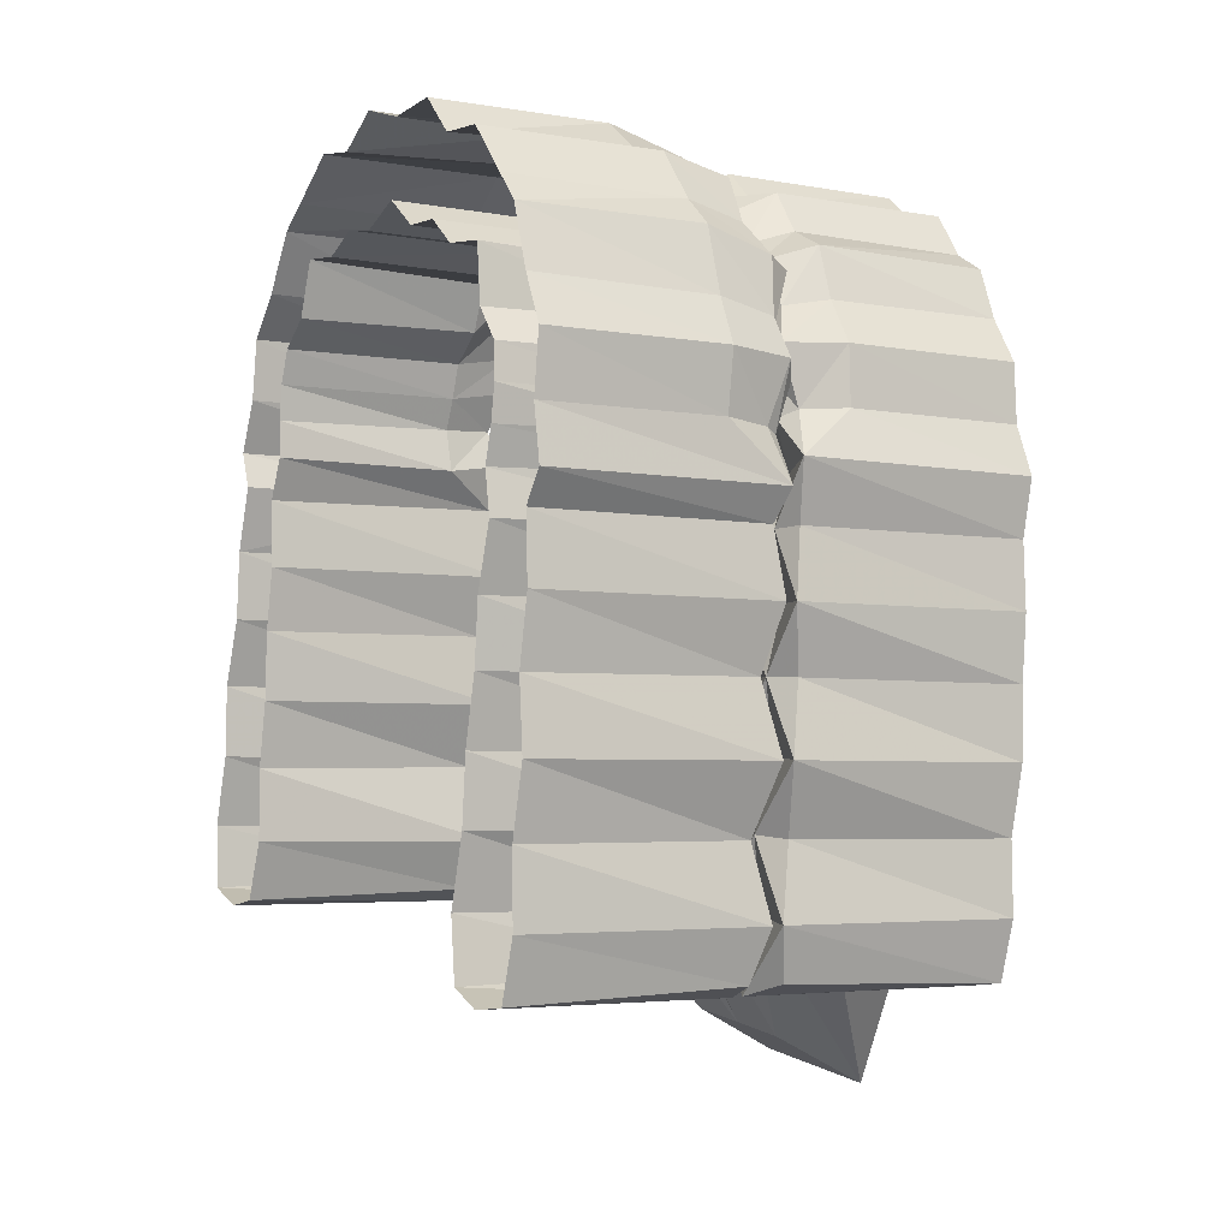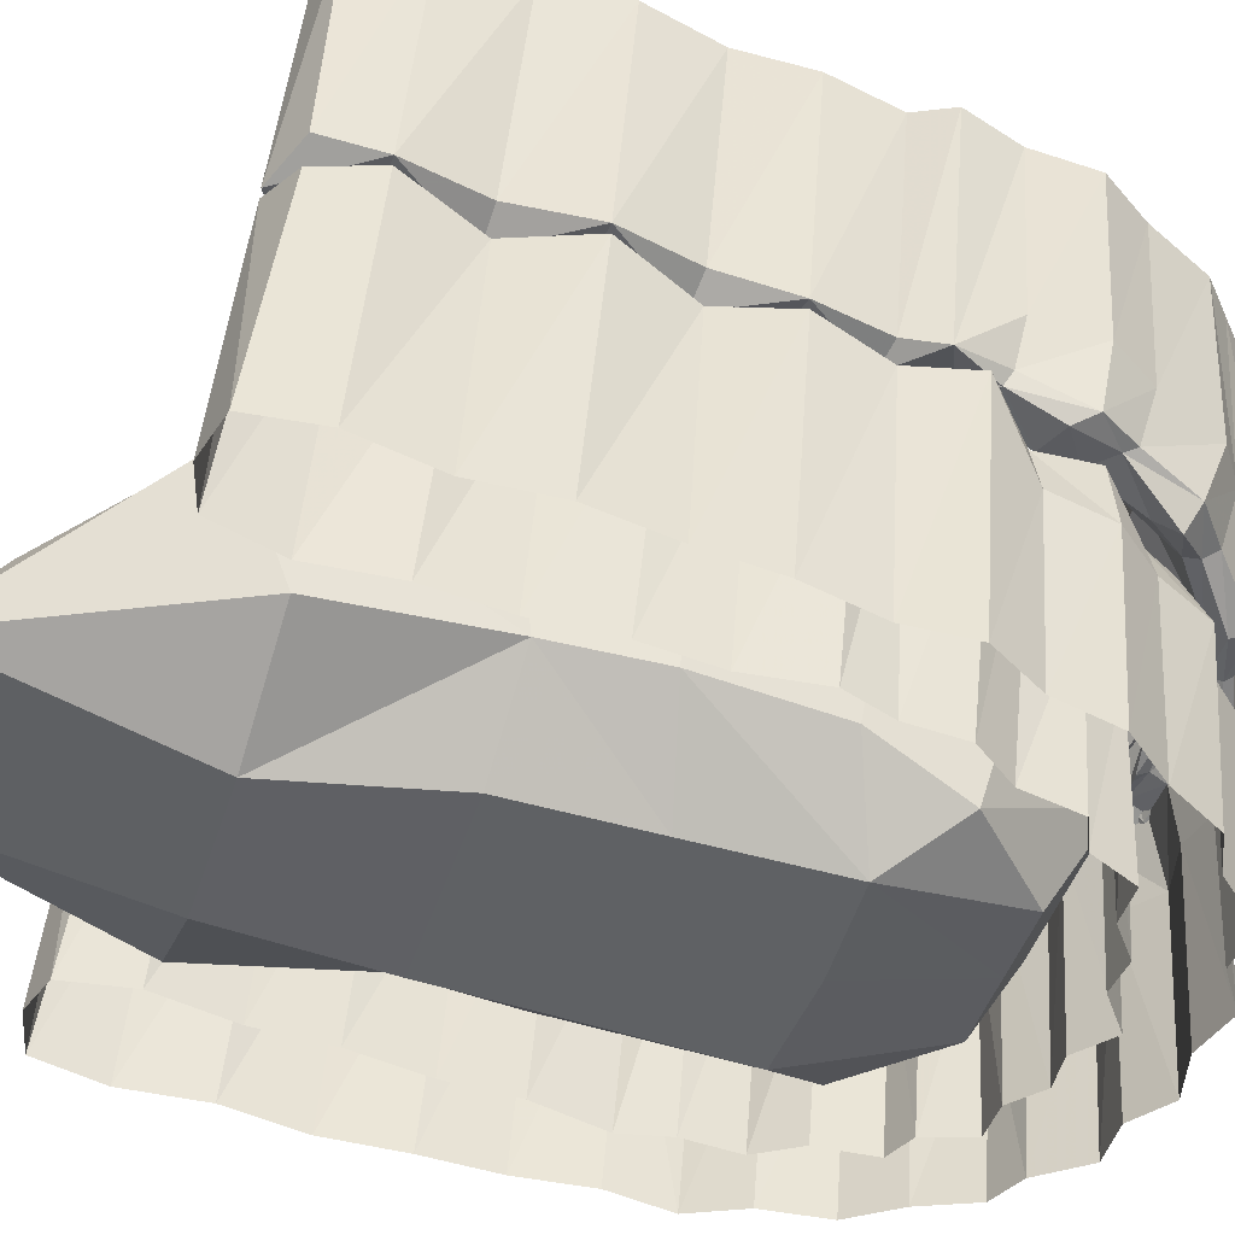
<metadata>
{"format":"obj","ext":"obj","renderer":"f3d","projection":"perspective","resolution":1024,"background":"white","views":[{"elev":4.7,"azim":-120.9,"up":"+Z"},{"elev":-45.8,"azim":-107.5,"up":"+Y"}]}
</metadata>
<code>
v 0.03156 1.718 -0.1369
v 0.03019 1.717 -0.1305
v 0.03056 1.717 -0.1241
v 0.02956 1.695 -0.1321
v 0.03057 1.693 -0.126
v 0.0317 1.694 -0.1388
v 0.02715 1.697 -0.1015
v 0.02688 1.715 -0.09999
v 0.02424 1.714 -0.09441
v 0.02453 1.697 -0.09565
v 0.02965 1.697 -0.1055
v 0.02961 1.715 -0.1042
v 0.02662 1.691 -0.1031
v 0.0246 1.69 -0.09801
v 0.02876 1.691 -0.1065
v 0.02612 1.691 -0.1041
v 0.02346 1.688 -0.0992
v 0.02769 1.69 -0.1083
v 0.03036 1.692 -0.1168
v 0.0296 1.698 -0.1112
v 0.02859 1.693 -0.112
v 0.03115 1.716 -0.1148
v 0.02964 1.715 -0.1098
v 0.0274 1.694 -0.1155
v 0.02806 1.692 -0.1127
v 0.02906 1.693 -0.1199
v 0.02949 1.716 -0.118
v 0.02661 1.692 -0.1204
v 0.02376 1.692 -0.1162
v 0.02528 1.693 -0.1129
v 0.02449 1.693 -0.1205
v 0.0225 1.698 -0.1165
v 0.024 1.698 -0.1127
v 0.02443 1.691 -0.1092
v 0.02318 1.698 -0.1097
v 0.02032 1.69 -0.09635
v 0.02081 1.691 -0.09511
v 0.01555 1.689 -0.09257
v 0.01626 1.689 -0.09101
v 0.02133 1.696 -0.09345
v 0.01708 1.696 -0.0892
v 0.01976 1.69 -0.09739
v 0.02217 1.69 -0.1006
v 0.01503 1.69 -0.09385
v 0.01971 1.697 -0.1035
v 0.01847 1.697 -0.09907
v 0.01394 1.697 -0.09867
v 0.02399 1.691 -0.1059
v 0.02264 1.697 -0.1064
v 0.01976 1.715 -0.1025
v 0.02247 1.715 -0.1052
v 0.0231 1.715 -0.1084
v 0.01857 1.714 -0.09723
v 0.02302 1.716 -0.1117
v 0.0225 1.716 -0.1151
v 0.007649 1.688 -0.08858
v 0.00783 1.696 -0.08605
v 0.00247 1.696 -0.08724
v 0.00247 1.689 -0.08878
v 0.008056 1.713 -0.08493
v 0.00247 1.714 -0.086
v 0.01215 1.696 -0.08852
v 0.01208 1.714 -0.08815
v 0.0118 1.689 -0.09035
v 0.01697 1.714 -0.08797
v 0.02154 1.714 -0.09205
v 0.00247 1.689 -0.09034
v 0.006897 1.688 -0.09084
v 0.007252 1.688 -0.08984
v 0.00247 1.689 -0.08968
v 0.00247 1.696 -0.0944
v 0.006558 1.697 -0.09675
v 0.00247 1.714 -0.09299
v 0.006558 1.714 -0.09535
v 0.0139 1.714 -0.09722
v 0.01135 1.689 -0.09093
v 0.01089 1.69 -0.09182
v 0.01054 1.697 -0.09645
v 0.01051 1.714 -0.09508
v 0.02234 1.718 -0.1374
v 0.02264 1.718 -0.1437
v 0.02173 1.719 -0.1503
v 0.02268 1.717 -0.1251
v 0.02295 1.717 -0.131
v 0.02372 1.716 -0.119
v 0.02309 1.719 -0.1559
v 0.02674 1.719 -0.157
v 0.03091 1.719 -0.156
v 0.03189 1.719 -0.1502
v 0.03087 1.718 -0.1435
v 0.02679 1.696 -0.1521
v 0.03186 1.695 -0.1521
v 0.02982 1.696 -0.1453
v 0.02684 1.694 -0.1455
v 0.02163 1.695 -0.1523
v 0.0242 1.696 -0.1454
v 0.02674 1.695 -0.1589
v 0.03079 1.696 -0.157
v 0.02326 1.696 -0.1571
v 0.02675 1.694 -0.1263
v 0.0269 1.693 -0.1325
v 0.02272 1.693 -0.1269
v 0.02396 1.695 -0.1327
v 0.02684 1.695 -0.1389
v 0.02232 1.694 -0.1392
v -0.02525 1.717 -0.1305
v -0.02662 1.718 -0.1369
v -0.02562 1.717 -0.1241
v -0.02462 1.695 -0.1321
v -0.02563 1.693 -0.126
v -0.02676 1.694 -0.1388
v -0.02221 1.697 -0.1015
v -0.01959 1.697 -0.09565
v -0.0193 1.714 -0.09441
v -0.02194 1.715 -0.09999
v -0.02471 1.697 -0.1055
v -0.02467 1.715 -0.1042
v -0.02168 1.691 -0.1031
v -0.01966 1.69 -0.09801
v -0.02382 1.691 -0.1065
v -0.02118 1.691 -0.1041
v -0.01852 1.688 -0.0992
v -0.02275 1.69 -0.1083
v -0.02542 1.692 -0.1168
v -0.02365 1.693 -0.112
v -0.02466 1.698 -0.1112
v -0.0247 1.715 -0.1098
v -0.02621 1.716 -0.1148
v -0.02246 1.694 -0.1155
v -0.02312 1.692 -0.1127
v -0.02412 1.693 -0.1199
v -0.02455 1.716 -0.118
v -0.02167 1.692 -0.1204
v -0.01881 1.692 -0.1162
v -0.02034 1.693 -0.1129
v -0.01955 1.693 -0.1205
v -0.01906 1.698 -0.1127
v -0.01824 1.698 -0.1097
v -0.01949 1.691 -0.1092
v -0.01538 1.69 -0.09635
v -0.01587 1.691 -0.09511
v -0.01061 1.689 -0.09257
v -0.01132 1.689 -0.09101
v -0.01214 1.696 -0.0892
v -0.01639 1.696 -0.09345
v -0.01723 1.69 -0.1006
v -0.01482 1.69 -0.09739
v -0.01009 1.69 -0.09385
v -0.01477 1.697 -0.1035
v -0.01353 1.697 -0.09907
v -0.009 1.697 -0.09867
v -0.0177 1.697 -0.1064
v -0.01905 1.691 -0.1059
v -0.01753 1.715 -0.1052
v -0.01482 1.715 -0.1025
v -0.01816 1.715 -0.1084
v -0.01363 1.714 -0.09723
v -0.01808 1.716 -0.1117
v -0.01756 1.716 -0.1151
v -0.002709 1.688 -0.08858
v -0.00289 1.696 -0.08605
v -0.003115 1.713 -0.08493
v -0.007139 1.714 -0.08815
v -0.007213 1.696 -0.08852
v -0.006862 1.689 -0.09035
v -0.01203 1.714 -0.08797
v -0.0166 1.714 -0.09205
v -0.002311 1.688 -0.08984
v -0.001957 1.688 -0.09084
v -0.001618 1.697 -0.09675
v -0.001618 1.714 -0.09535
v -0.008961 1.714 -0.09722
v -0.006412 1.689 -0.09093
v -0.005951 1.69 -0.09182
v -0.005598 1.697 -0.09645
v -0.005569 1.714 -0.09508
v -0.0177 1.718 -0.1437
v -0.0174 1.718 -0.1374
v -0.01679 1.719 -0.1503
v -0.01801 1.717 -0.131
v -0.01774 1.717 -0.1251
v -0.01878 1.716 -0.119
v -0.01815 1.719 -0.1559
v -0.0218 1.719 -0.157
v -0.02597 1.719 -0.156
v -0.02695 1.719 -0.1502
v -0.02593 1.718 -0.1435
v -0.02692 1.695 -0.1521
v -0.02185 1.696 -0.1521
v -0.0219 1.694 -0.1455
v -0.02488 1.696 -0.1453
v -0.01669 1.695 -0.1523
v -0.01926 1.696 -0.1454
v -0.0218 1.695 -0.1589
v -0.02585 1.696 -0.157
v -0.01832 1.696 -0.1571
v -0.02196 1.693 -0.1325
v -0.02181 1.694 -0.1263
v -0.01902 1.695 -0.1327
v -0.01778 1.693 -0.1269
v -0.0219 1.695 -0.1389
v -0.01738 1.694 -0.1392
v -0.01584 1.685 -0.1415
v -0.01306 1.672 -0.1392
v -0.01364 1.672 -0.1305
v -0.01678 1.685 -0.1309
v -0.01364 1.69 -0.1297
v -0.01569 1.68 -0.1579
v -0.005097 1.67 -0.1734
v -0.01412 1.67 -0.1535
v -0.01353 1.688 -0.1527
v -0.01306 1.69 -0.1384
v -0.0129 1.671 -0.1192
v -0.01589 1.684 -0.1173
v -0.0129 1.689 -0.1184
v -0.01106 1.668 -0.1113
v -0.0137 1.681 -0.1078
v -0.005195 1.677 -0.09921
v -0.01106 1.686 -0.1104
v -0.003968 1.686 -0.1036
v -0.003886 1.679 -0.1681
v -0.004381 1.693 -0.1464
v -0.003886 1.665 -0.1538
v -0.006088 1.666 -0.1399
v 0.00247 1.691 -0.1465
v 0.00247 1.679 -0.1681
v 0.00247 1.67 -0.1734
v 0.00247 1.665 -0.1538
v -0.004239 1.692 -0.1275
v 0.00247 1.69 -0.1267
v -0.00634 1.665 -0.1287
v 0.00247 1.666 -0.1399
v 0.00247 1.665 -0.1278
v -0.006647 1.665 -0.1167
v 0.00247 1.665 -0.1162
v -0.003968 1.668 -0.1044
v 0.00247 1.668 -0.1044
v -0.004223 1.692 -0.1153
v 0.00247 1.689 -0.1151
v 0.00247 1.686 -0.1036
v 0.00247 1.677 -0.09921
v 0.02078 1.685 -0.1415
v 0.02172 1.685 -0.1309
v 0.01858 1.672 -0.1305
v 0.018 1.69 -0.1384
v 0.01858 1.69 -0.1297
v 0.008826 1.665 -0.1538
v 0.01004 1.67 -0.1734
v 0.01906 1.67 -0.1535
v 0.008826 1.679 -0.1681
v 0.01847 1.688 -0.1527
v 0.02063 1.68 -0.1579
v 0.018 1.672 -0.1392
v 0.02083 1.684 -0.1173
v 0.01784 1.671 -0.1192
v 0.01784 1.689 -0.1184
v 0.01864 1.681 -0.1078
v 0.016 1.668 -0.1113
v 0.016 1.686 -0.1104
v 0.008908 1.668 -0.1044
v 0.01014 1.677 -0.09921
v 0.008908 1.686 -0.1036
v 0.009322 1.693 -0.1464
v 0.01103 1.666 -0.1399
v 0.00918 1.692 -0.1275
v 0.01128 1.665 -0.1287
v 0.01159 1.665 -0.1167
v 0.009164 1.692 -0.1153
v -0.00125 1.69 -0.09237
v 0.002475 1.689 -0.09229
v 0.002475 1.688 -0.09337
v -0.000963 1.689 -0.0939
v -0.001902 1.683 -0.08975
v 0.002475 1.683 -0.09079
v 0.002475 1.688 -0.09112
v -0.001572 1.689 -0.09066
v 0.002475 1.683 -0.09541
v -0.000688 1.683 -0.09776
v -0.001902 1.665 -0.09115
v 0.002475 1.665 -0.09222
v 0.002475 1.665 -0.09679
v -0.000688 1.666 -0.09916
v -0.0177 1.669 -0.1475
v -0.0174 1.669 -0.1412
v -0.01679 1.67 -0.1541
v -0.01801 1.668 -0.1348
v -0.01774 1.668 -0.1289
v -0.01506 1.667 -0.1108
v -0.01441 1.684 -0.1046
v -0.01438 1.666 -0.106
v -0.01756 1.667 -0.1142
v -0.02256 1.667 -0.112
v -0.02158 1.666 -0.1066
v -0.02162 1.684 -0.1051
v -0.02251 1.684 -0.1105
v -0.01844 1.666 -0.1028
v -0.01858 1.684 -0.1015
v -0.01603 1.666 -0.09836
v -0.01629 1.683 -0.09675
v -0.01277 1.665 -0.09696
v -0.01252 1.683 -0.09542
v -0.006641 1.666 -0.101
v -0.01002 1.666 -0.1011
v -0.009899 1.683 -0.1
v -0.006673 1.683 -0.09967
v -0.01165 1.666 -0.1049
v -0.01155 1.684 -0.1035
v -0.005338 1.683 -0.09225
v -0.005366 1.665 -0.09345
v -0.003891 1.666 -0.09889
v -0.003914 1.683 -0.09745
v -0.01756 1.667 -0.1189
v -0.01878 1.667 -0.1228
v -0.01815 1.67 -0.1597
v -0.0218 1.671 -0.1608
v -0.02597 1.67 -0.1598
v -0.02695 1.67 -0.1541
v -0.02593 1.669 -0.1473
v -0.02662 1.669 -0.1407
v -0.02588 1.668 -0.1341
v -0.02562 1.668 -0.1279
v -0.02455 1.667 -0.1218
v -0.02507 1.667 -0.1164
v -0.009471 1.665 -0.09329
v -0.00936 1.683 -0.0919
v -0.02692 1.694 -0.1521
v -0.02488 1.692 -0.1456
v -0.0219 1.693 -0.1455
v -0.02185 1.693 -0.1523
v -0.01926 1.692 -0.1456
v -0.01669 1.694 -0.1523
v -0.02585 1.693 -0.1573
v -0.0218 1.694 -0.1589
v -0.01832 1.693 -0.1573
v -0.02563 1.692 -0.126
v -0.02181 1.691 -0.1266
v -0.02196 1.692 -0.1325
v -0.02462 1.691 -0.1324
v -0.01778 1.692 -0.1269
v -0.01902 1.691 -0.1329
v -0.02676 1.693 -0.1388
v -0.0219 1.691 -0.1391
v -0.01738 1.693 -0.1392
v -0.02412 1.69 -0.12
v -0.02167 1.691 -0.1204
v -0.01955 1.69 -0.1207
v -0.02513 1.691 -0.1143
v -0.02083 1.689 -0.116
v -0.01756 1.691 -0.1171
v -0.02002 1.69 -0.1114
v -0.01883 1.69 -0.112
v -0.0215 1.689 -0.1106
v -0.01822 1.69 -0.107
v -0.016 1.69 -0.1083
v -0.02072 1.69 -0.1051
v -0.01738 1.688 -0.102
v -0.01491 1.688 -0.09821
v -0.01386 1.689 -0.1
v -0.01644 1.688 -0.1028
v -0.01178 1.688 -0.09661
v -0.01128 1.688 -0.09738
v -0.0127 1.688 -0.1012
v -0.01544 1.688 -0.1034
v -0.01102 1.688 -0.09798
v -0.007982 1.689 -0.09567
v -0.007555 1.688 -0.0971
v -0.004844 1.688 -0.09323
v -0.00447 1.688 -0.09463
v -0.008553 1.688 -0.09419
v -0.005209 1.688 -0.09245
v 0.0062 1.69 -0.09237
v 0.005913 1.689 -0.0939
v 0.006852 1.683 -0.08975
v 0.006523 1.689 -0.09066
v 0.005638 1.683 -0.09776
v 0.006852 1.665 -0.09115
v 0.005638 1.666 -0.09916
v 0.02265 1.669 -0.1475
v 0.02235 1.669 -0.1412
v 0.02174 1.67 -0.1541
v 0.02296 1.668 -0.1348
v 0.02269 1.668 -0.1289
v 0.02001 1.667 -0.1108
v 0.01933 1.666 -0.106
v 0.01936 1.684 -0.1046
v 0.02009 1.684 -0.1093
v 0.02251 1.667 -0.1142
v 0.02751 1.667 -0.112
v 0.02746 1.684 -0.1105
v 0.02657 1.684 -0.1051
v 0.02653 1.666 -0.1066
v 0.02353 1.684 -0.1015
v 0.02339 1.666 -0.1028
v 0.02124 1.683 -0.09675
v 0.02098 1.666 -0.09836
v 0.01772 1.665 -0.09696
v 0.01747 1.683 -0.09542
v 0.01159 1.666 -0.101
v 0.01162 1.683 -0.09967
v 0.01485 1.683 -0.1
v 0.01497 1.666 -0.1011
v 0.0166 1.666 -0.1049
v 0.0165 1.684 -0.1035
v 0.01032 1.665 -0.09345
v 0.01029 1.683 -0.09225
v 0.008842 1.666 -0.09889
v 0.008865 1.683 -0.09745
v 0.02251 1.667 -0.1189
v 0.02373 1.667 -0.1228
v 0.0231 1.67 -0.1597
v 0.02675 1.671 -0.1608
v 0.03092 1.67 -0.1598
v 0.0319 1.67 -0.1541
v 0.03088 1.669 -0.1473
v 0.03157 1.669 -0.1407
v 0.03083 1.668 -0.1341
v 0.03057 1.668 -0.1279
v 0.0295 1.667 -0.1218
v 0.03002 1.667 -0.1164
v 0.01431 1.683 -0.0919
v 0.01442 1.665 -0.09329
v 0.0268 1.693 -0.1523
v 0.02685 1.693 -0.1455
v 0.02983 1.692 -0.1456
v 0.03187 1.694 -0.1521
v 0.02164 1.694 -0.1523
v 0.02421 1.692 -0.1456
v 0.02675 1.694 -0.1589
v 0.0308 1.693 -0.1573
v 0.02327 1.693 -0.1573
v 0.02676 1.691 -0.1266
v 0.03058 1.692 -0.126
v 0.02957 1.691 -0.1324
v 0.02691 1.692 -0.1325
v 0.02273 1.692 -0.1269
v 0.02397 1.691 -0.1329
v 0.03171 1.693 -0.1388
v 0.02685 1.691 -0.1391
v 0.02233 1.693 -0.1392
v 0.02662 1.691 -0.1204
v 0.02907 1.69 -0.12
v 0.0245 1.69 -0.1207
v 0.02578 1.689 -0.116
v 0.03008 1.691 -0.1143
v 0.02251 1.691 -0.1171
v 0.02378 1.69 -0.112
v 0.02498 1.69 -0.1114
v 0.02645 1.689 -0.1106
v 0.02095 1.69 -0.1083
v 0.02317 1.69 -0.107
v 0.02567 1.69 -0.1051
v 0.01881 1.689 -0.1
v 0.01986 1.688 -0.09821
v 0.02233 1.688 -0.102
v 0.02139 1.688 -0.1028
v 0.01623 1.688 -0.09738
v 0.01673 1.688 -0.09661
v 0.01765 1.688 -0.1012
v 0.02039 1.688 -0.1034
v 0.01597 1.688 -0.09798
v 0.01251 1.688 -0.0971
v 0.01293 1.689 -0.09567
v 0.009421 1.688 -0.09463
v 0.009795 1.688 -0.09323
v 0.0135 1.688 -0.09419
v 0.01016 1.688 -0.09245
g zombie_teeth_mesh
f 96 105 80 81
f 92 89 90 93
f 7 8 9 10
f 11 12 8 7
f 13 7 10 14
f 15 11 7 13
f 16 13 14 17
f 16 18 15 13
f 19 22 23 20
f 444 448 389
f 24 19 21 25
f 25 21 15 18
f 20 23 12 11
f 21 20 11 15
f 28 26 19 24
f 29 24 25 30
f 29 31 28 24
f 32 29 30 33
f 382 409 442 435
f 30 34 35 33
f 34 30 25 18
f 17 14 37 36
f 38 36 37 39
f 37 40 41 39
f 14 10 40 37
f 43 17 36 42
f 44 42 36 38
f 45 43 42 46
f 44 47 46 42
f 35 34 48 49
f 48 34 18 16
f 49 45 50 51
f 35 49 51 52
f 49 48 43 45
f 43 48 16 17
f 45 46 53 50
f 33 35 52 54
f 32 33 54 55
f 56 57 58 59
f 57 60 61 58
f 57 62 63 60
f 56 64 62 57
f 62 41 65 63
f 39 41 62 64
f 41 40 66 65
f 40 10 9 66
f 67 68 69 70
f 68 67 71 72
f 70 69 56 59
f 71 73 74 72
f 46 47 75 53
f 76 38 39 64
f 77 44 38 76
f 44 77 78 47
f 69 76 64 56
f 68 77 76 69
f 68 72 78 77
f 78 72 74 79
f 78 79 75 47
f 93 90 1 6
f 6 1 2 4
f 4 2 3 5
f 99 95 82 86
f 103 102 83 84
f 95 96 81 82
f 102 31 85 83
f 98 88 89 92
f 97 99 86 87
f 97 87 88 98
f 26 5 3 27 22 19
f 91 92 93 94
f 95 91 94 96
f 97 98 92 91
f 95 99 97 91
f 100 101 4 5
f 102 103 101 100
f 94 93 6 104
f 105 96 94 104
f 104 6 4 101
f 105 104 101 103
f 28 100 5 26
f 102 100 28 31
f 194 184 183 196
f 110 131 132 108
f 112 113 114 115
f 116 112 115 117
f 118 119 113 112
f 120 118 112 116
f 121 122 119 118
f 120 123 121 118
f 136 182 159 134
f 124 129 130 125
f 130 123 120 125
f 126 116 117 127
f 125 120 116 126
f 124 131 133 129
f 130 129 134 135
f 129 133 136 134
f 192 179 177 193
f 135 137 138 139
f 130 135 139 123
f 119 122 140 141
f 141 140 142 143
f 141 143 144 145
f 119 141 145 113
f 122 146 147 140
f 140 147 148 142
f 149 150 147 146
f 148 147 150 151
f 138 152 153 139
f 123 139 153 121
f 152 154 155 149
f 138 156 154 152
f 152 149 146 153
f 121 153 146 122
f 149 155 157 150
f 137 158 156 138
f 284 343 340 286
f 160 59 58 161
f 161 58 61 162
f 161 162 163 164
f 160 161 164 165
f 164 163 166 144
f 143 165 164 144
f 144 166 167 145
f 145 167 114 113
f 168 169 67 70
f 169 170 71 67
f 160 168 70 59
f 71 170 171 73
f 150 157 172 151
f 143 142 173 165
f 142 148 174 173
f 148 151 175 174
f 165 173 168 160
f 173 174 169 168
f 169 174 175 170
f 175 176 171 170
f 175 151 172 176
f 111 109 106 107
f 194 195 185 184
f 202 178 180 199
f 124 126 127 128
f 109 110 108 106
f 188 191 187 186
f 200 181 182 136
f 191 111 107 187
f 195 188 186 185
f 199 180 181 200
f 196 183 179 192
f 188 189 190 191
f 190 189 192 193
f 188 195 194 189
f 189 194 196 192
f 110 109 197 198
f 197 199 200 198
f 111 191 190 201
f 201 190 193 202
f 111 201 197 109
f 197 201 202 199
f 110 198 133 131
f 198 200 136 133
f 203 204 205
f 203 206 207
f 208 209 210
f 209 208 211
f 208 210 204
f 208 203 212
f 206 205 213
f 206 214 215
f 216 217 214
f 215 214 217
f 217 216 218
f 219 217 220
f 221 211 222
f 223 224 204
f 222 225 226
f 209 227 228
f 209 221 226
f 224 223 228
f 207 229 222
f 222 229 230
f 204 224 231
f 224 232 233
f 205 231 234
f 231 233 235
f 236 216 234
f 234 235 237
f 207 215 238
f 229 238 239
f 215 219 220
f 238 220 240
f 237 241 218
f 240 220 218
f 242 243 244
f 242 245 246
f 247 248 249
f 248 250 251
f 252 242 253
f 252 251 245
f 243 254 255
f 243 246 256
f 254 257 258
f 256 259 257
f 260 258 261
f 259 262 257
f 245 251 263
f 247 249 253
f 263 250 226
f 248 247 228
f 226 250 248
f 228 247 264
f 246 245 263
f 230 265 263
f 253 244 266
f 264 266 233
f 244 255 267
f 266 267 235
f 255 258 267
f 267 260 237
f 268 256 246
f 239 268 265
f 262 259 256
f 240 262 268
f 261 241 237
f 261 262 240
f 269 270 271 272
f 273 274 275 276
f 277 278 272 271
f 276 275 270 269
f 279 280 274 273
f 281 282 278 277
f 320 321 335 338
f 283 330 343 284
f 312 349 351 291
f 291 351 354 288
f 292 293 294 295
f 293 296 297 294
f 296 298 299 297
f 300 301 299 298
f 302 303 304 305
f 306 307 304 303
f 279 273 308 309
f 310 311 278 282
f 310 302 305 311
f 306 290 289 307
f 285 331 330 283
f 321 322 344 335
f 287 339 346 313
f 313 346 349 312
f 318 319 341 327
f 316 332 333 315
f 319 320 338 341
f 317 318 327 326
f 314 315 333 334
f 316 317 326 332
f 314 334 331 285
f 286 340 339 287
f 300 324 325 301
f 324 309 308 325
f 326 327 328 329
f 328 330 331 329
f 326 329 333 332
f 329 331 334 333
f 335 336 337 338
f 337 336 339 340
f 341 342 328 327
f 342 343 330 328
f 341 338 337 342
f 337 340 343 342
f 335 344 345 336
f 336 345 346 339
f 347 348 345 344
f 345 348 349 346
f 348 350 351 349
f 347 352 350 348
f 350 353 354 351
f 352 355 353 350
f 352 295 294 355
f 356 357 358 359
f 357 360 361 358
f 356 297 299 357
f 301 360 357 299
f 359 358 362 363
f 358 361 364 362
f 307 289 363 362
f 307 362 364 304
f 353 359 363 354
f 352 347 295
f 355 356 359 353
f 355 294 297 356
f 361 365 366 364
f 365 367 368 366
f 305 304 364 366
f 311 305 366 368
f 360 369 365 361
f 369 370 367 365
f 360 301 325 369
f 325 308 370 369
f 370 276 269 367
f 273 276 370 308
f 367 269 272 368
f 311 368 272 278
f 270 371 372 271
f 373 374 275 274
f 277 271 372 375
f 275 374 371 270
f 376 373 274 280
f 281 277 375 377
f 449 446 386
f 381 382 435 436
f 419 418 441 444 389 388
f 414 424 437 415
f 383 384 385 386
f 388 389 390 391
f 391 390 392 393
f 393 392 394 395
f 396 395 394 397
f 398 399 400 401
f 402 401 400 403
f 376 404 405 373
f 406 377 375 407
f 406 407 399 398
f 402 403 385 384
f 413 425 424 414
f 410 430 428 411
f 409 408 445 442
f 412 411 428 429
f 379 381 436 439
f 378 379 439 427
f 412 429 425 413
f 415 437 433 416
f 410 380 426 430
f 380 378 427 426
f 416 433 432 417
f 417 432 441 418
f 193 177 178 202
f 396 397 420 421
f 421 420 405 404
f 422 423 424 425
f 426 427 423 422
f 428 422 425 429
f 426 422 428 430
f 431 432 433 434
f 435 431 434 436
f 423 438 437 424
f 439 438 423 427
f 438 434 433 437
f 439 436 434 438
f 440 441 432 431
f 435 442 440 431
f 443 444 441 440
f 445 443 440 442
f 445 446 447 443
f 447 448 444 443
f 449 450 447 446
f 450 451 448 447
f 448 451 390 389
f 452 453 454 455
f 456 457 453 452
f 454 453 394 392
f 397 394 453 457
f 458 452 455 459
f 460 456 452 458
f 403 458 459 385
f 403 400 460 458
f 459 455 450 449
f 386 385 459 449
f 455 454 451 450
f 451 454 392 390
f 461 462 456 460
f 463 464 462 461
f 399 461 460 400
f 407 463 461 399
f 462 465 457 456
f 464 466 465 462
f 457 465 420 397
f 420 465 466 405
f 371 374 466 464
f 373 405 466 374
f 372 371 464 463
f 407 375 372 463
f 206 203 205
f 212 203 207
f 258 260 267
f 221 209 211
f 203 208 204
f 211 208 212
f 214 206 213
f 207 206 215
f 213 216 214
f 219 215 217
f 262 261 257
f 251 250 263
f 210 223 204
f 221 222 226
f 223 209 228
f 227 209 226
f 232 224 228
f 212 207 222
f 225 222 230
f 205 204 231
f 231 224 233
f 213 205 234
f 234 231 235
f 217 218 220
f 236 234 237
f 229 207 238
f 230 229 239
f 238 215 220
f 239 238 240
f 236 237 218
f 241 240 218
f 253 242 244
f 243 242 246
f 209 223 210
f 252 248 251
f 249 252 253
f 242 252 245
f 244 243 255
f 254 243 256
f 255 254 258
f 254 256 257
f 216 236 218
f 258 257 261
f 248 252 249
f 264 247 253
f 225 263 226
f 227 248 228
f 227 226 248
f 232 228 264
f 265 246 263
f 225 230 263
f 264 253 266
f 232 264 233
f 266 244 267
f 233 266 235
f 216 213 234
f 235 267 237
f 265 268 246
f 230 239 265
f 268 262 256
f 239 240 268
f 260 261 237
f 241 261 240
f 211 212 222
f 105 103 84 80
f 131 124 128 132
f 322 323 347 344
f 135 134 137
f 288 354 289 290
f 408 387 446 445
f 31 32 55 85
f 31 29 32
f 387 383 386 446
f 134 159 158 137
f 354 363 289
f 323 292 295 347
f 124 125 126
f 19 20 21

</code>
